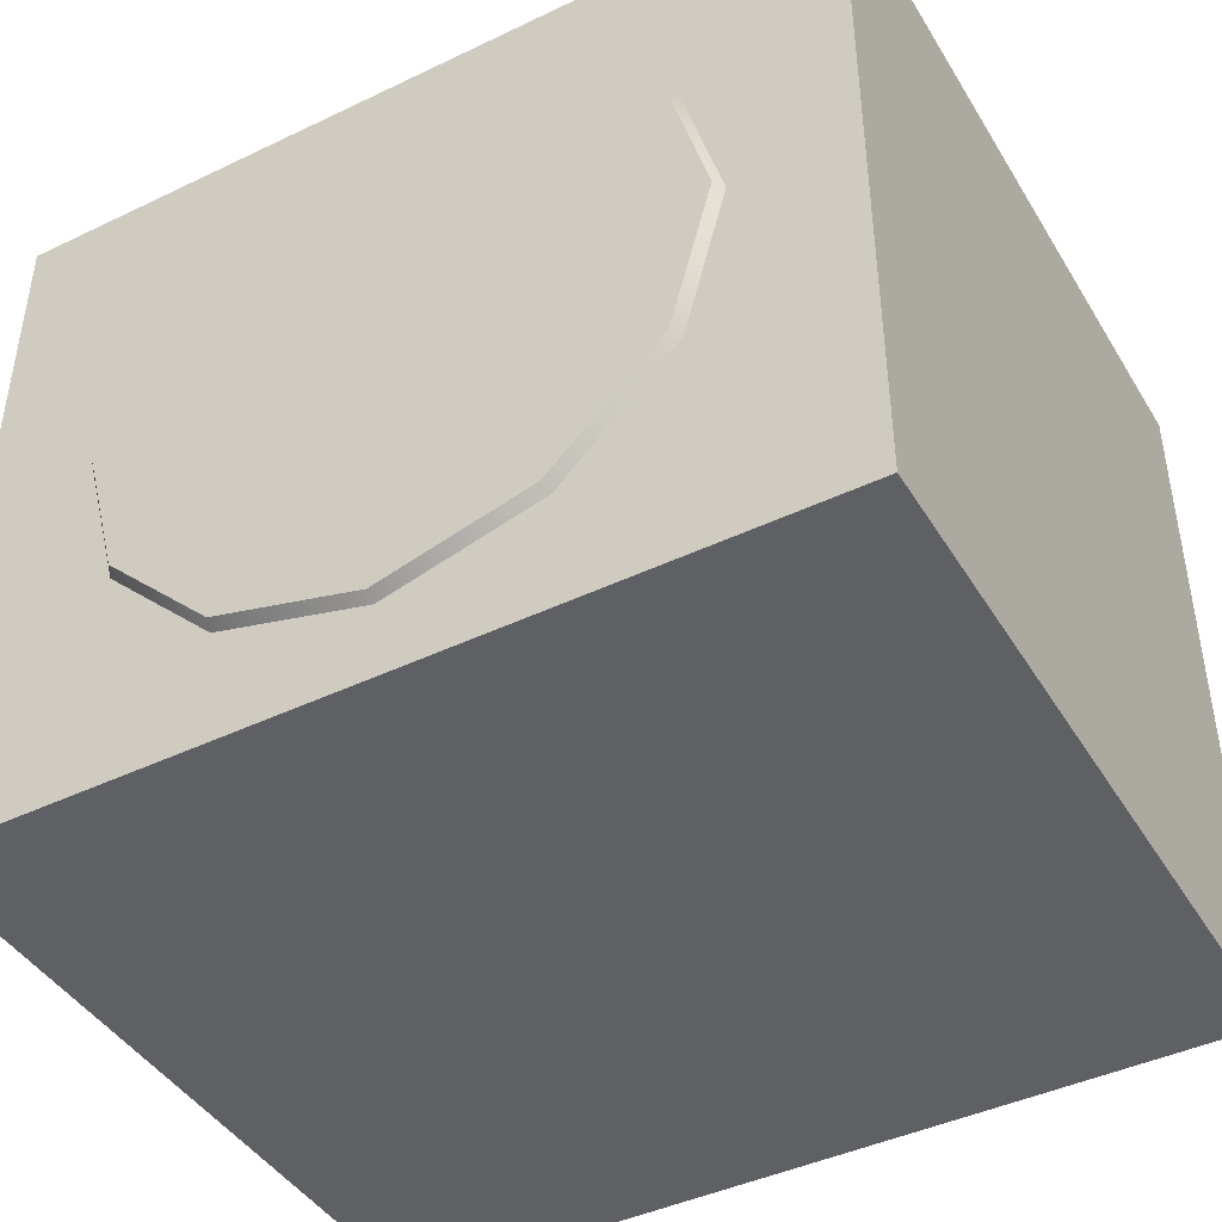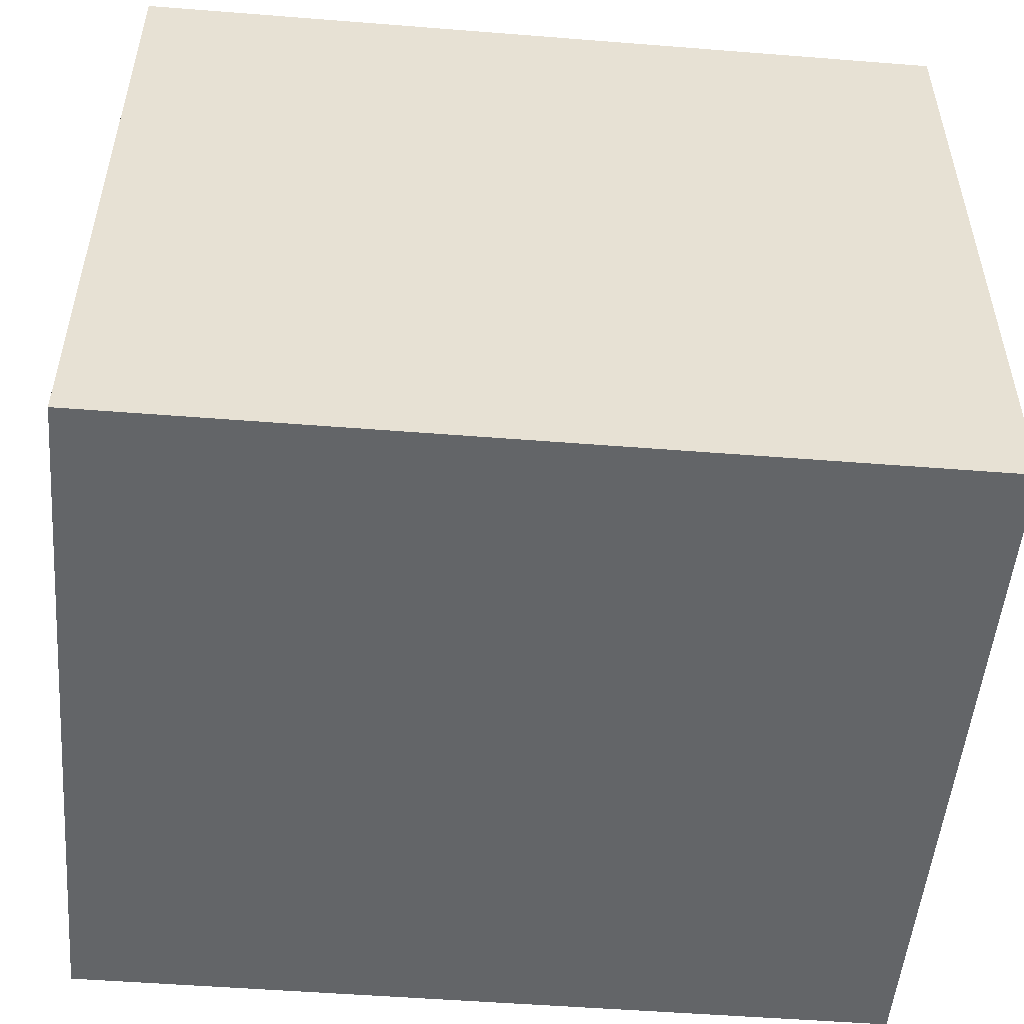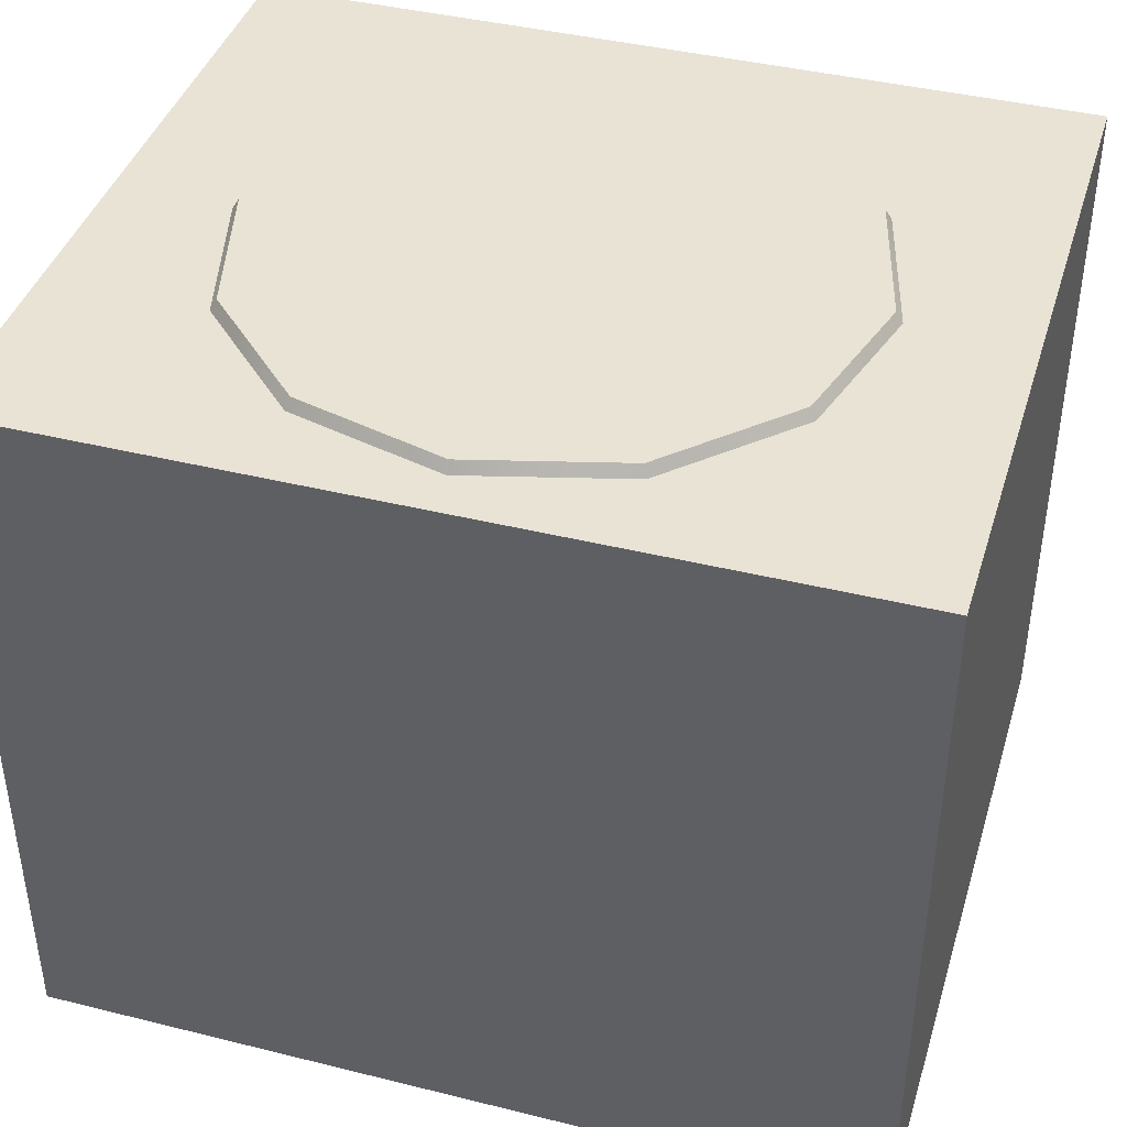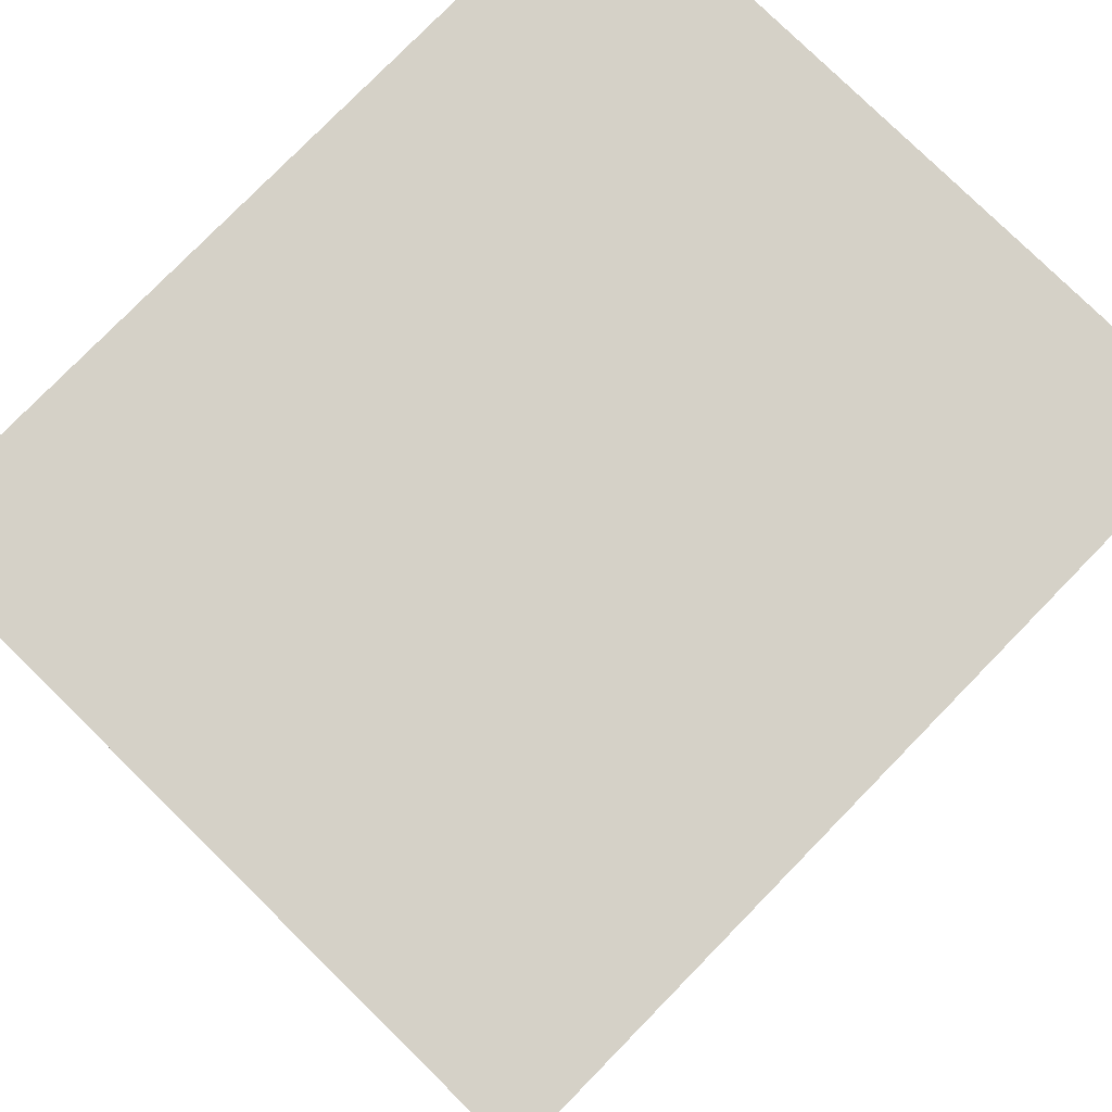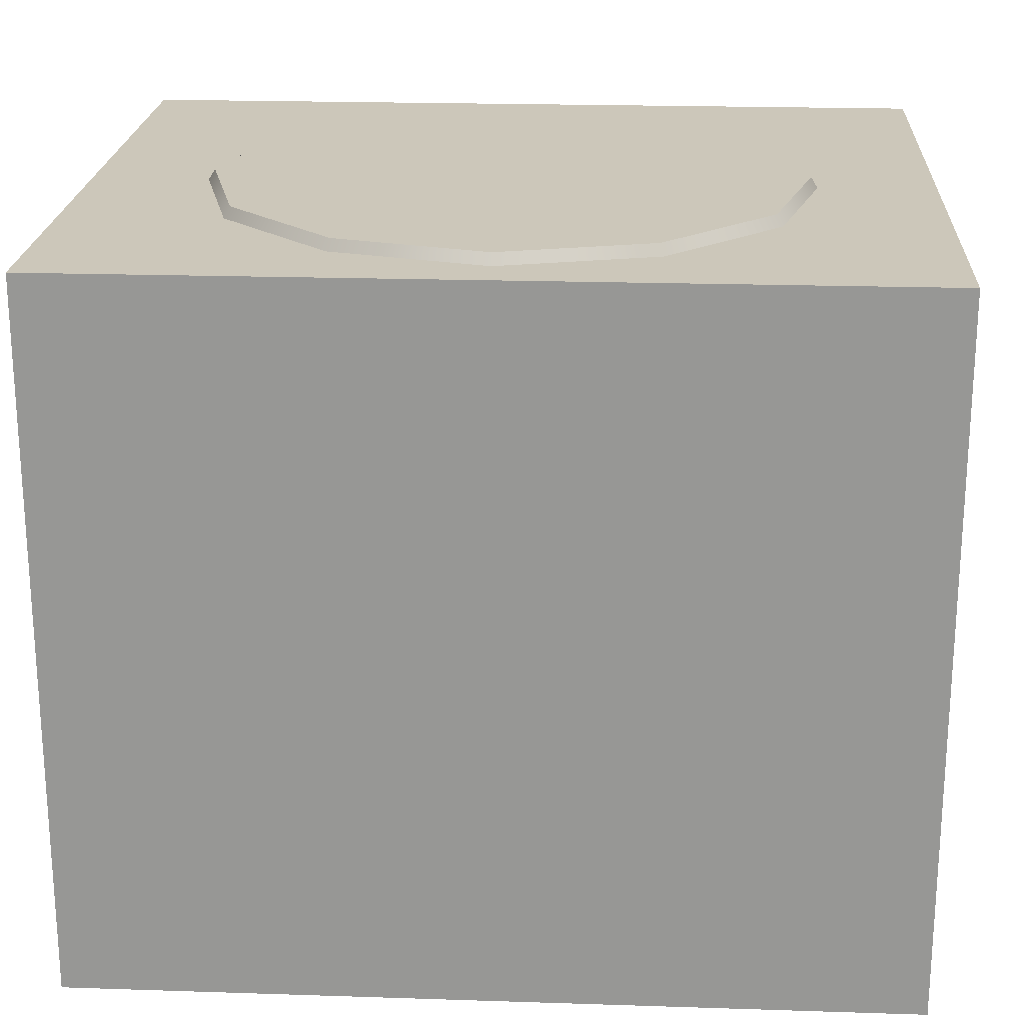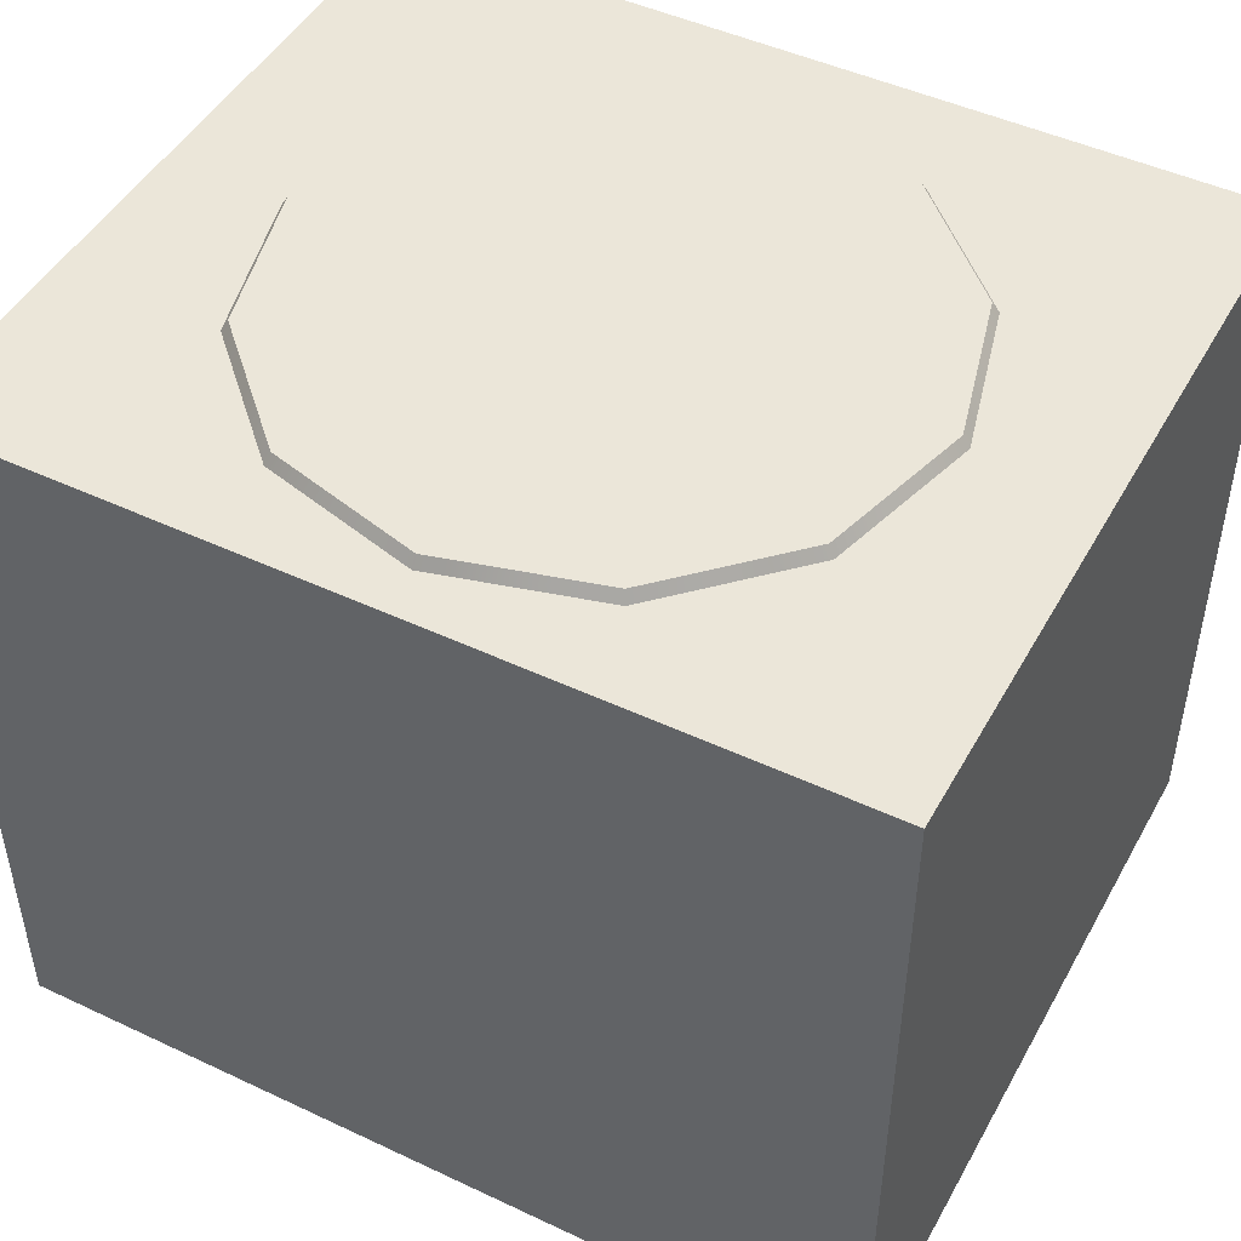
<metadata>
{"format":"obj","ext":"obj","renderer":"f3d","projection":"perspective","resolution":1024,"background":"white","views":[{"elev":-43.5,"azim":29.4,"up":"+Y"},{"elev":-51.4,"azim":175.1,"up":"+Y"},{"elev":41.0,"azim":-163.2,"up":"+Z"},{"elev":79.1,"azim":134.4,"up":"+Y"},{"elev":21.4,"azim":-176.7,"up":"+Z"},{"elev":47.2,"azim":-152.0,"up":"+Z"}]}
</metadata>
<code>
g g003v001_h
v -0.5 0.8625 -0.5
v -0.5 0 -0.5
v 0.5 0 -0.5
v 0.5 0.8625 -0.5
v -0.5 0 -0.5
v -0.5 0 0.3601
v 0.5 0 0.3601
v 0.5 0 -0.5
v 0.5 0 -0.5
v 0.5 0 0.3601
v 0.5 0.8625 0.3601
v 0.5 0.8625 -0.5
v -0.3132 0.6301 0.3577
v -0.3521 0.4493 0.373
v -0.3616 0.4493 0.3577
v -0.3049 0.6253 0.373
v -0.1808 0.7624 0.3577
v -0.1761 0.7542 0.373
v -2.861e-06 0.8109 0.3577
v -2.861e-06 0.8014 0.373
v 0.1808 0.7624 0.3577
v 0.176 0.7542 0.373
v 0.3132 0.6301 0.3577
v 0.3049 0.6253 0.373
v 0.3616 0.4493 0.3577
v 0.3521 0.4493 0.373
v -0.3616 0.4493 0.3577
v -0.3521 0.4493 0.373
v -0.3049 0.2732 0.373
v -0.3132 0.2685 0.3577
v -0.1761 0.1444 0.373
v -0.1808 0.1361 0.3577
v -2.861e-06 0.09718 0.373
v -2.861e-06 0.08767 0.3577
v 0.176 0.1444 0.373
v 0.1808 0.1361 0.3577
v 0.3049 0.2732 0.373
v 0.3132 0.2685 0.3577
v 0.3521 0.4493 0.373
v 0.3616 0.4493 0.3577
v -0.5 0.8625 0.3601
v -0.5 0.8625 -0.5
v 0.5 0.8625 -0.5
v 0.5 0.8625 0.3601
v -0.5 0.8625 0.3601
v -0.5 0 0.3601
v -0.5 0 -0.5
v -0.5 0.8625 -0.5
v 0.5 0.8625 0.3601
v 0.5 0 0.3601
v -0.5 0 0.3601
v -0.5 0.8625 0.3601
v 0.3049 0.2732 0.373
v -2.861e-06 0.4493 0.373
v 0.3521 0.4493 0.373
v 0.176 0.1444 0.373
v 0.3049 0.6253 0.373
v -2.861e-06 0.09718 0.373
v 0.176 0.7542 0.373
v -0.1761 0.1444 0.373
v -2.861e-06 0.8014 0.373
v -0.3049 0.2732 0.373
v -0.1761 0.7542 0.373
v -0.3521 0.4493 0.373
v -0.3049 0.6253 0.373
g g003v001_h_0
f 3 2 1
f 4 3 1
f 7 6 5
f 8 7 5
f 11 10 9
f 12 11 9
f 15 14 13
f 14 16 13
f 13 16 17
f 16 18 17
f 17 18 19
f 18 20 19
f 19 20 21
f 20 22 21
f 21 22 23
f 22 24 23
f 23 24 25
f 24 26 25
f 29 28 27
f 30 29 27
f 31 29 30
f 32 31 30
f 33 31 32
f 34 33 32
f 35 33 34
f 36 35 34
f 37 35 36
f 38 37 36
f 39 37 38
f 40 39 38
f 43 42 41
f 44 43 41
f 47 46 45
f 48 47 45
f 51 50 49
f 52 51 49
f 55 54 53
f 53 54 56
f 57 54 55
f 56 54 58
f 59 54 57
f 58 54 60
f 61 54 59
f 60 54 62
f 63 54 61
f 62 54 64
f 65 54 63
f 64 54 65

</code>
